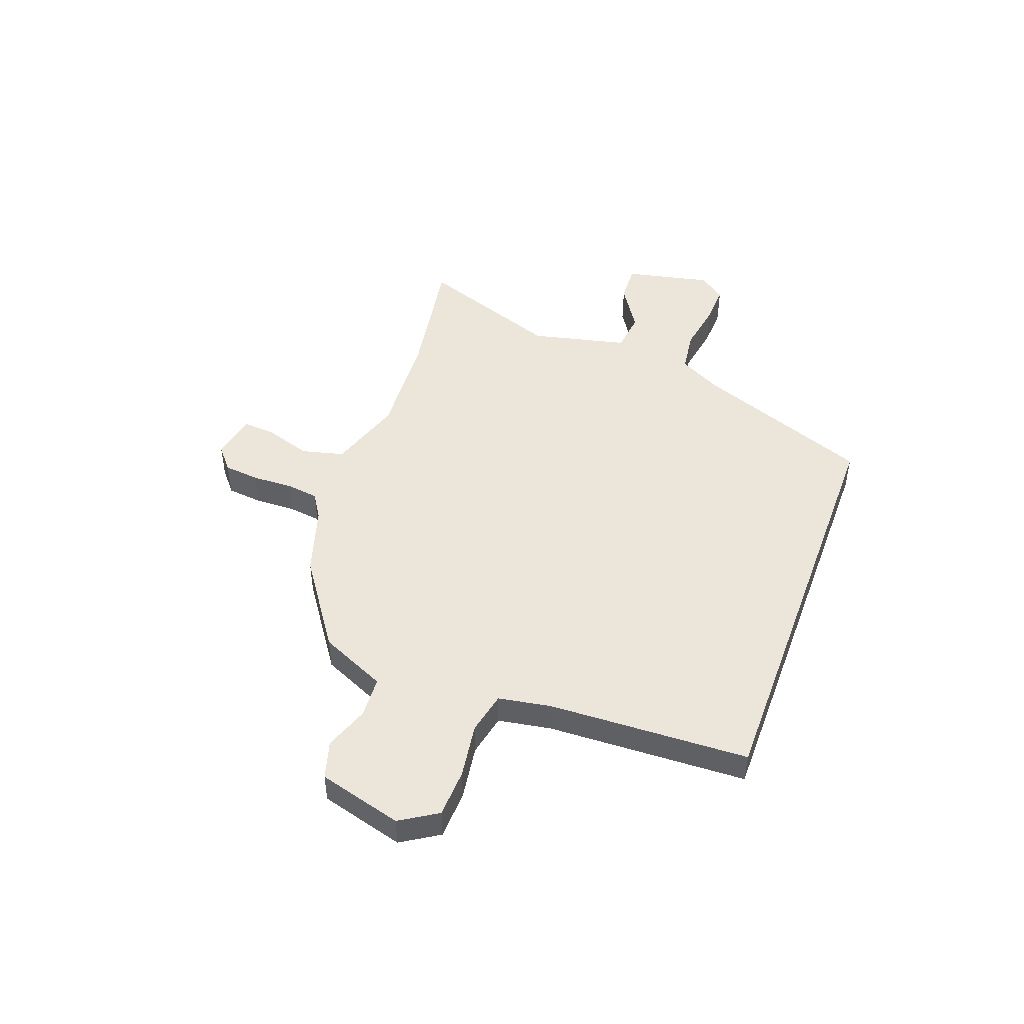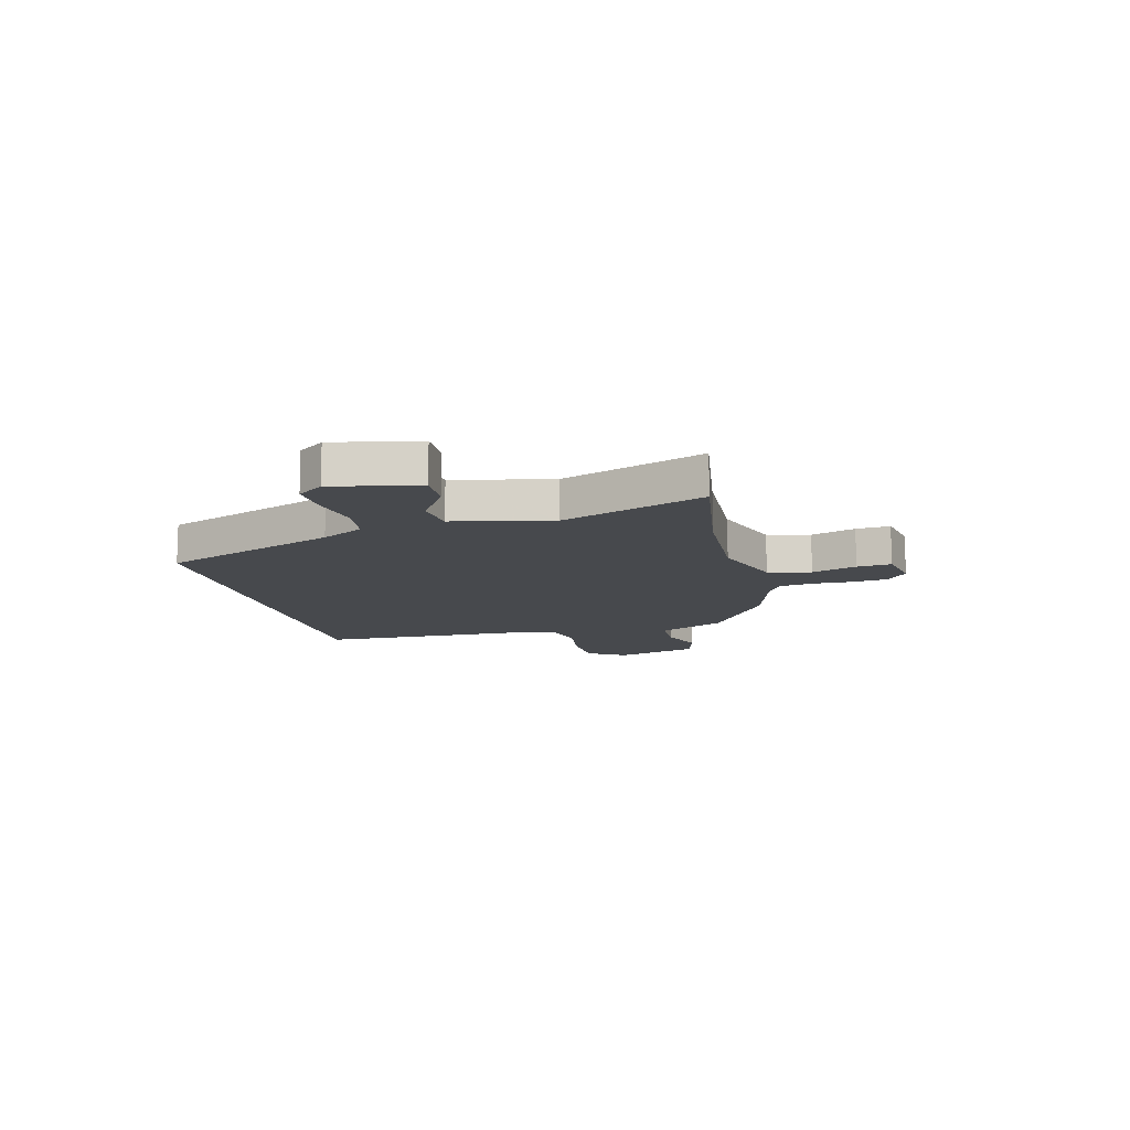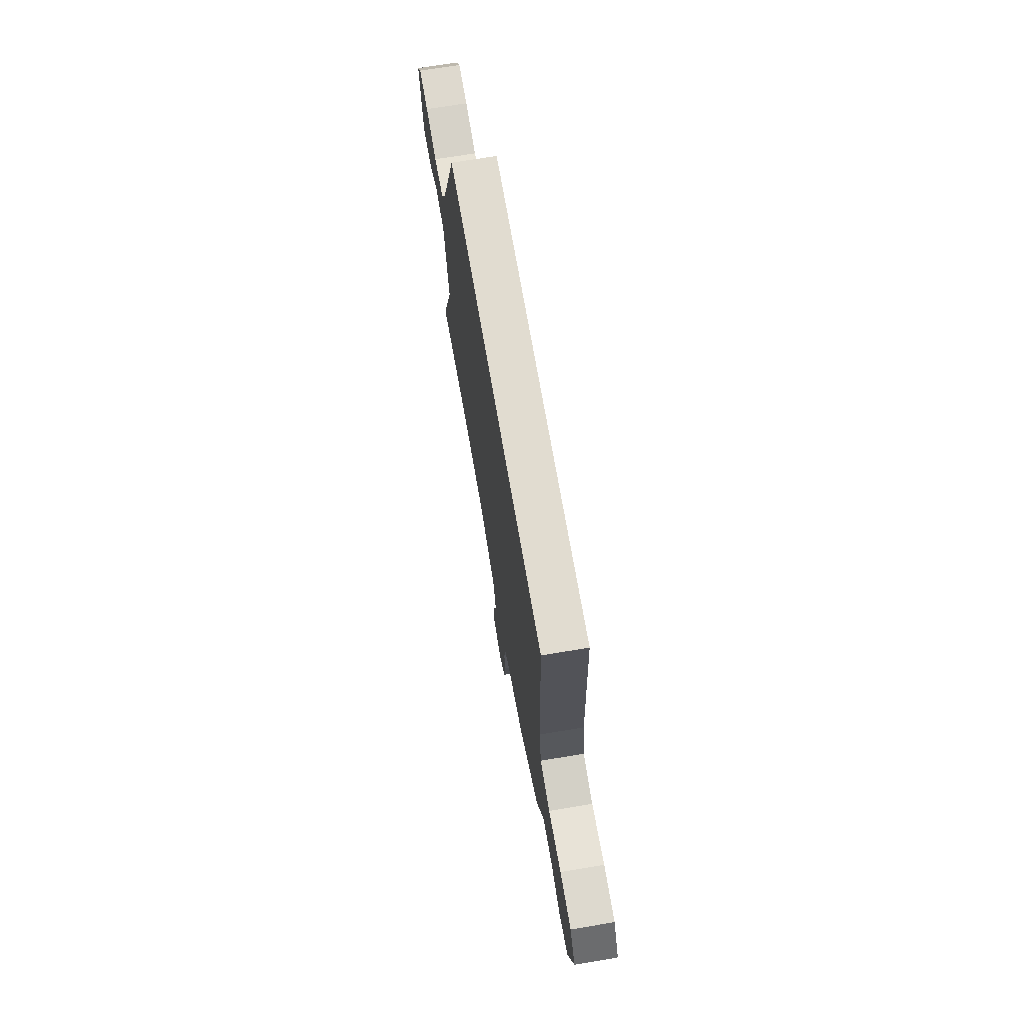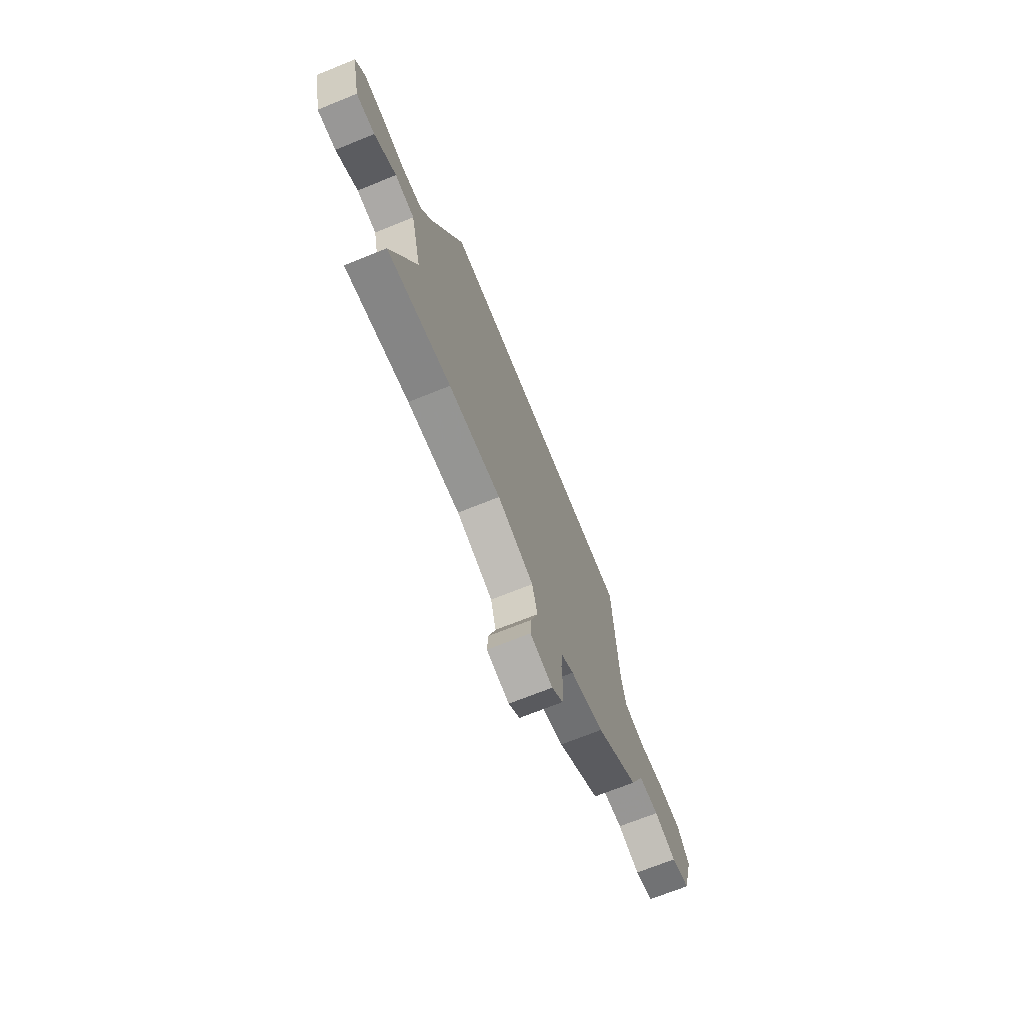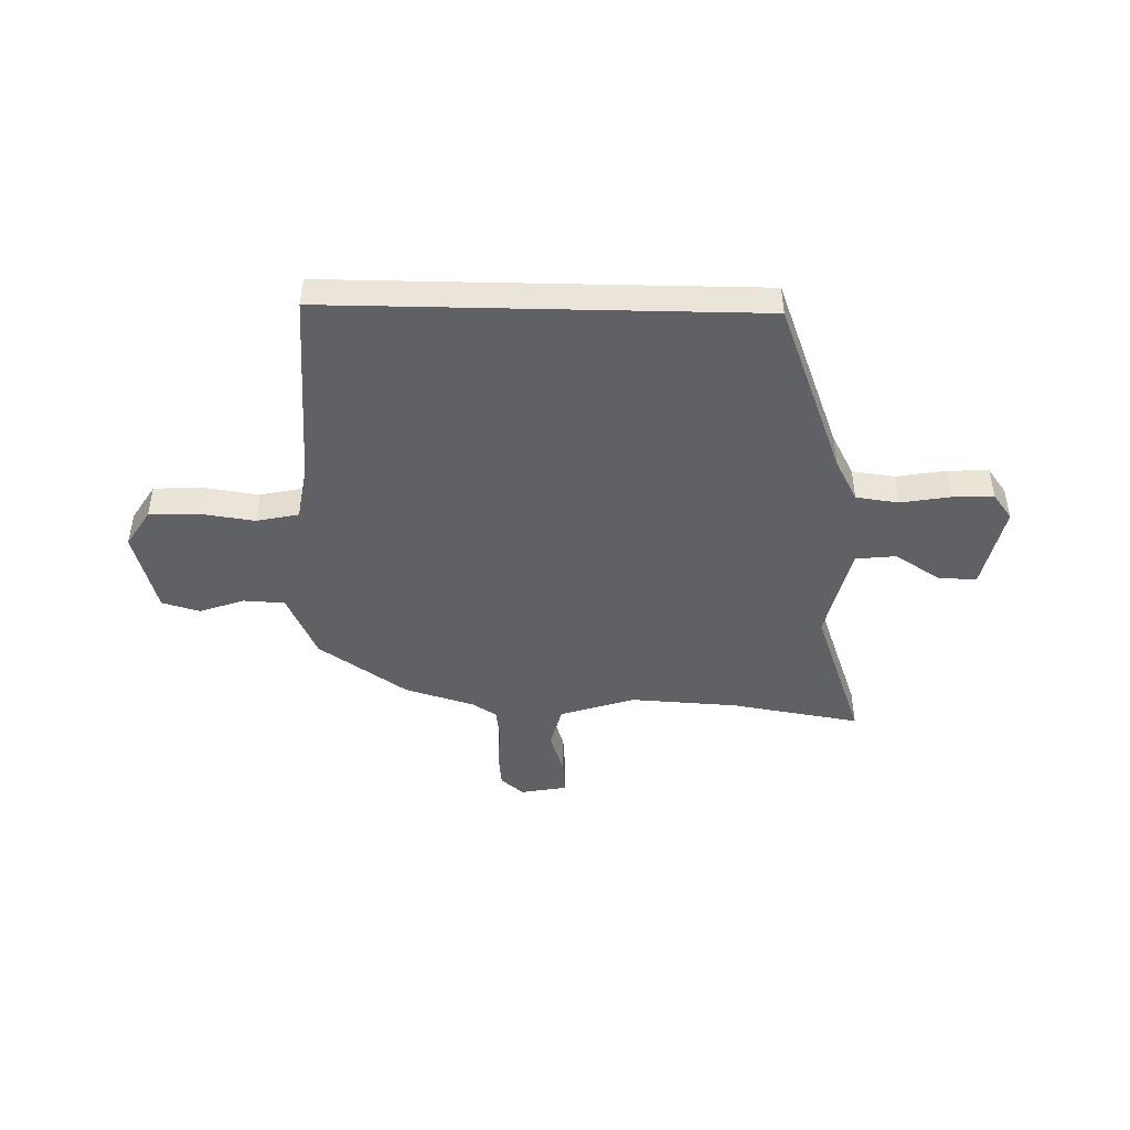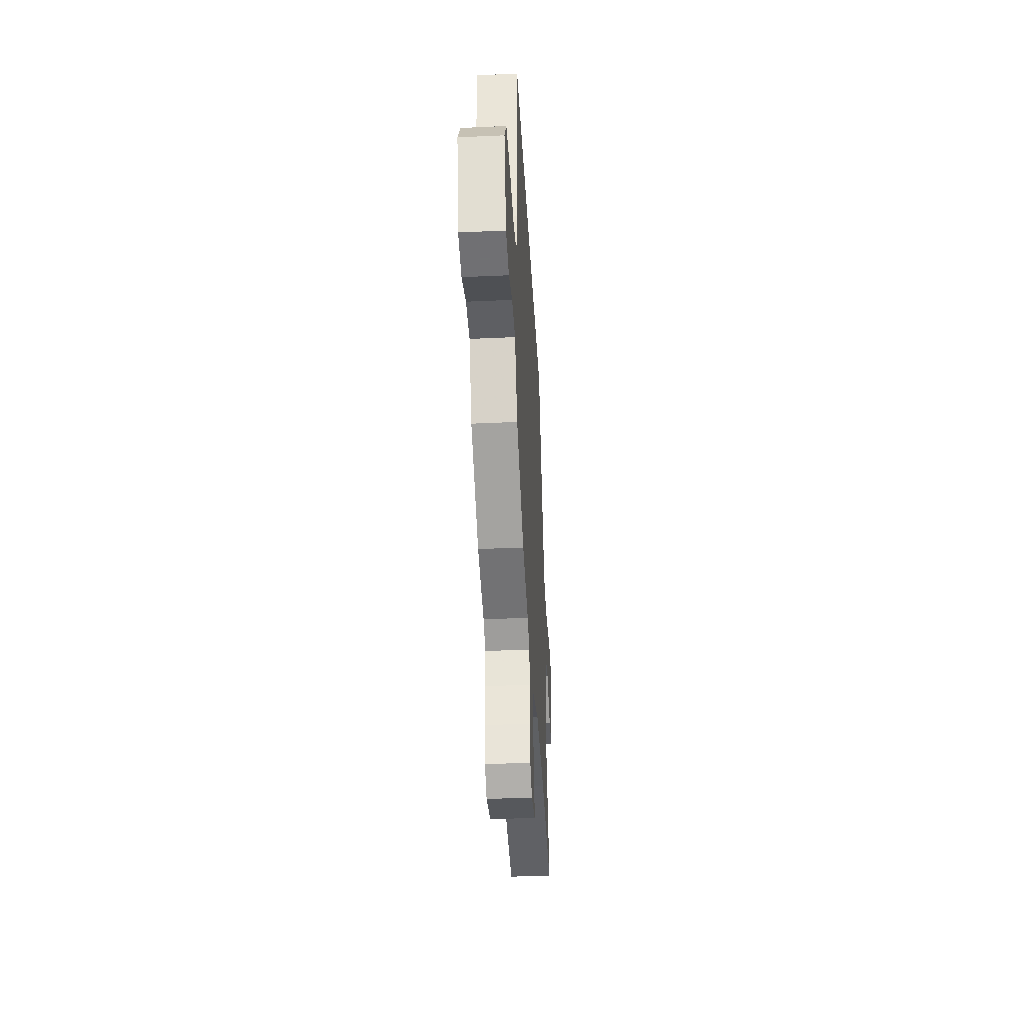
<metadata>
{"format":"obj","ext":"obj","renderer":"f3d","projection":"perspective","resolution":1024,"background":"white","views":[{"elev":47.4,"azim":-69.8,"up":"+Y"},{"elev":-12.2,"azim":104.8,"up":"+Y"},{"elev":69.4,"azim":-99.6,"up":"+Z"},{"elev":-70.4,"azim":112.0,"up":"+Z"},{"elev":-45.6,"azim":-1.3,"up":"+Y"},{"elev":-38.7,"azim":-86.7,"up":"+Z"}]}
</metadata>
<code>
v -0.321 0.07 -0.44
v -0.486 0.07 -0.326
v -0.542 0.07 -0.202
v -0.62 0.07 -0.198
v -0.703 0.07 -0.228
v -0.774 0.07 -0.207
v -0.817 0.07 -0.05
v -0.773 0.07 0.02
v -0.682 0.07 0.024
v -0.579 0.07 0.009
v -0.5 0.07 0.026
v -0.483 0.07 0.125
v -0.468 0.07 0.5
v 0.332 0.07 0.5
v 0.457 0.07 0.17
v 0.499 0.07 0.091
v 0.579 0.07 0.08
v 0.671 0.07 0.096
v 0.748 0.07 0.099
v 0.784 0.07 0.05
v 0.749 0.07 -0.111
v 0.677 0.07 -0.108
v 0.592 0.07 -0.054
v 0.516 0.07 -0.062
v 0.474 0.07 -0.244
v 0.57 0.07 -0.512
v 0.326 0.07 -0.471
v 0.125 0.07 -0.459
v -0.015 0.07 -0.505
v -0.035 0.07 -0.585
v -0.008 0.07 -0.669
v -0.003 0.07 -0.733
v -0.09 0.07 -0.749
v -0.133 0.07 -0.713
v -0.14 0.07 -0.646
v -0.137 0.07 -0.571
v -0.145 0.07 -0.509
v -0.191 0.07 -0.48
v -0.321 0 -0.44
v -0.486 0 -0.326
v -0.542 0 -0.202
v -0.62 0 -0.198
v -0.703 0 -0.228
v -0.774 0 -0.207
v -0.817 0 -0.05
v -0.773 0 0.02
v -0.682 0 0.024
v -0.579 0 0.009
v -0.5 0 0.026
v -0.483 0 0.125
v -0.468 0 0.5
v 0.332 0 0.5
v 0.457 0 0.17
v 0.499 0 0.091
v 0.579 0 0.08
v 0.671 0 0.096
v 0.748 0 0.099
v 0.784 0 0.05
v 0.749 0 -0.111
v 0.677 0 -0.108
v 0.592 0 -0.054
v 0.516 0 -0.062
v 0.474 0 -0.244
v 0.57 0 -0.512
v 0.326 0 -0.471
v 0.125 0 -0.459
v -0.015 0 -0.505
v -0.035 0 -0.585
v -0.008 0 -0.669
v -0.003 0 -0.733
v -0.09 0 -0.749
v -0.133 0 -0.713
v -0.14 0 -0.646
v -0.137 0 -0.571
v -0.145 0 -0.509
v -0.191 0 -0.48
f 34 35 36
f 33 34 36
f 32 33 36
f 31 32 36
f 30 31 36
f 29 30 36 37
f 28 29 37 38
f 25 26 27
f 24 25 27 28
f 21 22 23
f 20 21 23
f 19 20 23
f 18 19 23
f 17 18 23
f 16 17 23 24
f 1 2 3
f 38 1 3
f 28 38 3
f 24 28 3
f 16 24 3
f 15 16 3
f 8 9 10
f 7 8 10
f 6 7 10
f 5 6 10
f 4 5 10
f 4 10 11
f 3 4 11
f 15 3 11
f 12 13 14 15
f 11 12 15
f 74 73 72
f 74 72 71
f 74 71 70
f 74 70 69
f 74 69 68
f 75 74 68 67
f 76 75 67 66
f 65 64 63
f 66 65 63 62
f 61 60 59
f 61 59 58
f 61 58 57
f 61 57 56
f 61 56 55
f 62 61 55 54
f 41 40 39
f 41 39 76
f 41 76 66
f 41 66 62
f 41 62 54
f 41 54 53
f 48 47 46
f 48 46 45
f 48 45 44
f 48 44 43
f 48 43 42
f 49 48 42
f 49 42 41
f 49 41 53
f 53 52 51 50
f 53 50 49
f 1 39 40 2
f 2 40 41 3
f 3 41 42 4
f 4 42 43 5
f 5 43 44 6
f 6 44 45 7
f 7 45 46 8
f 8 46 47 9
f 9 47 48 10
f 10 48 49 11
f 11 49 50 12
f 12 50 51 13
f 13 51 52 14
f 14 52 53 15
f 15 53 54 16
f 16 54 55 17
f 17 55 56 18
f 18 56 57 19
f 19 57 58 20
f 20 58 59 21
f 21 59 60 22
f 22 60 61 23
f 23 61 62 24
f 24 62 63 25
f 25 63 64 26
f 26 64 65 27
f 27 65 66 28
f 28 66 67 29
f 29 67 68 30
f 30 68 69 31
f 31 69 70 32
f 32 70 71 33
f 33 71 72 34
f 34 72 73 35
f 35 73 74 36
f 36 74 75 37
f 37 75 76 38
f 38 76 39 1

</code>
